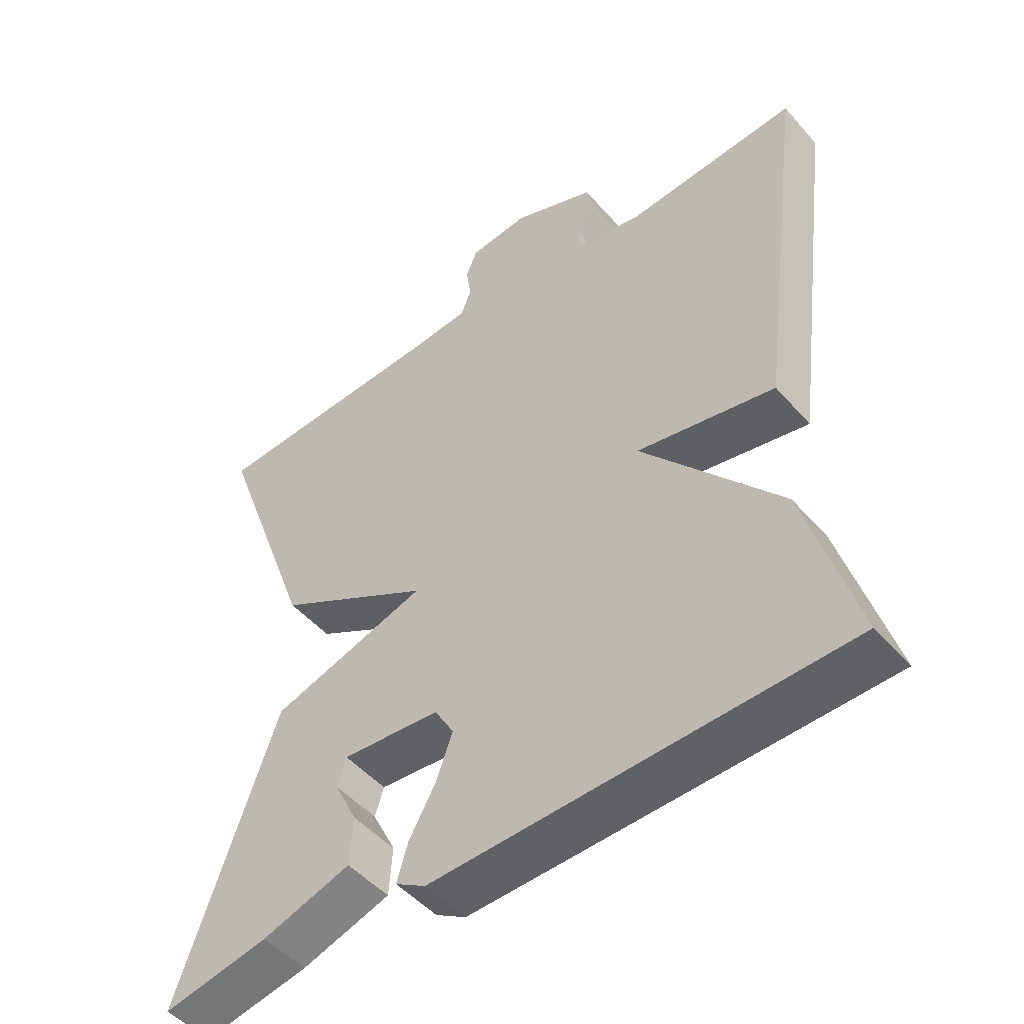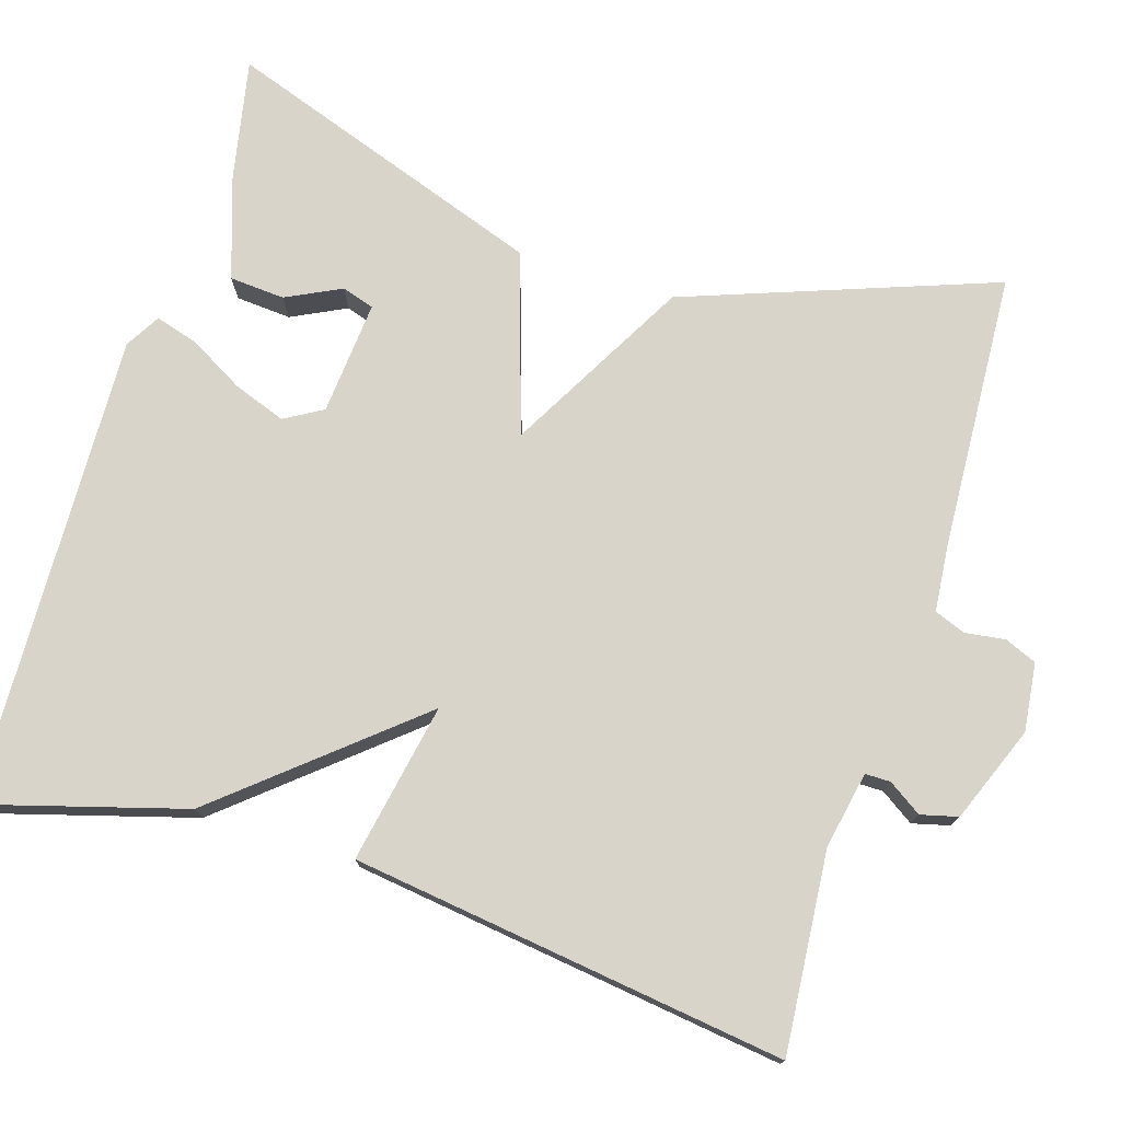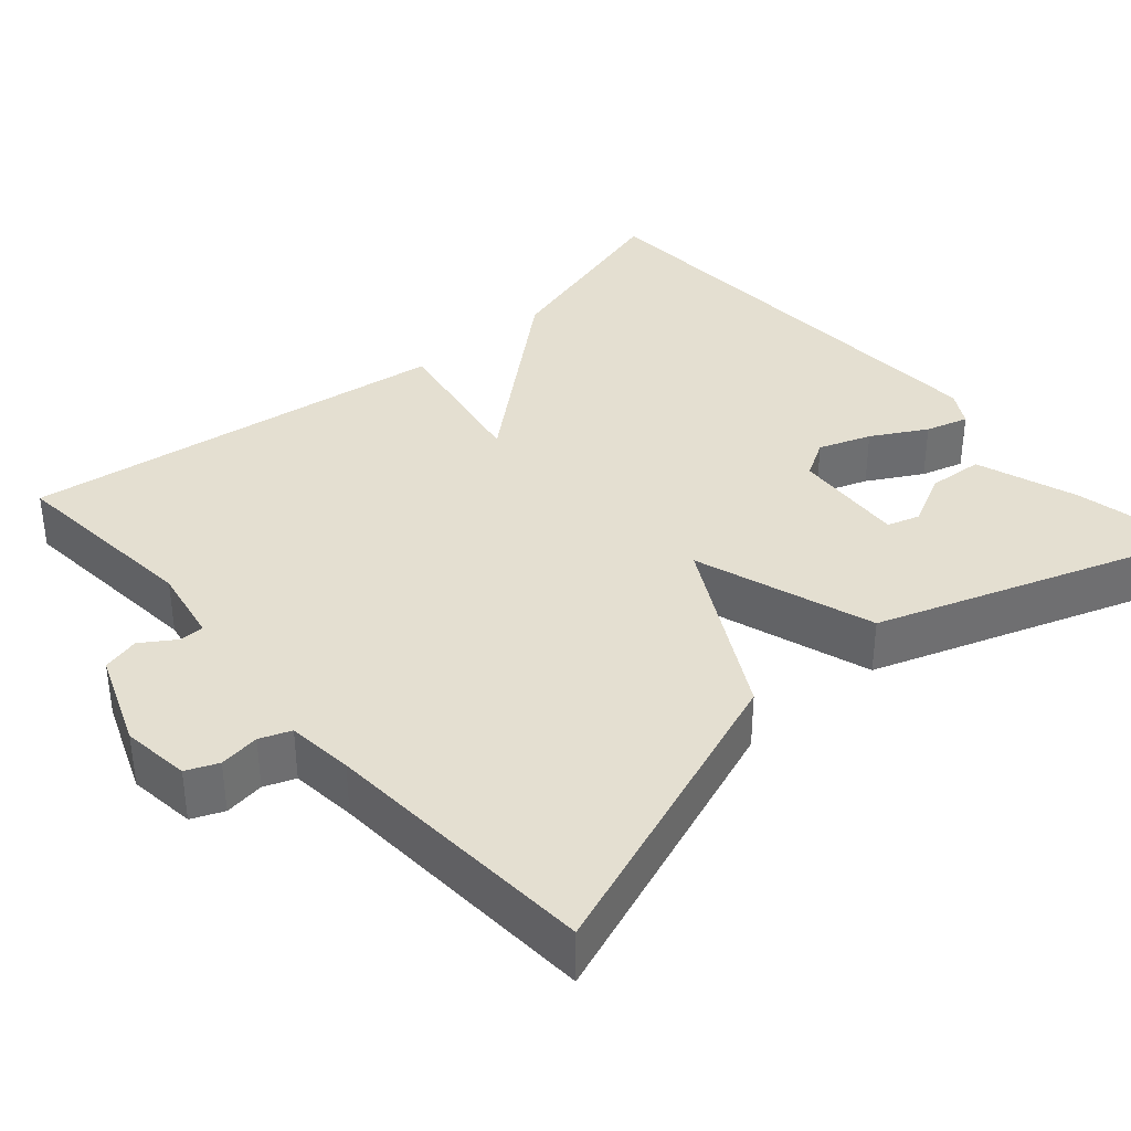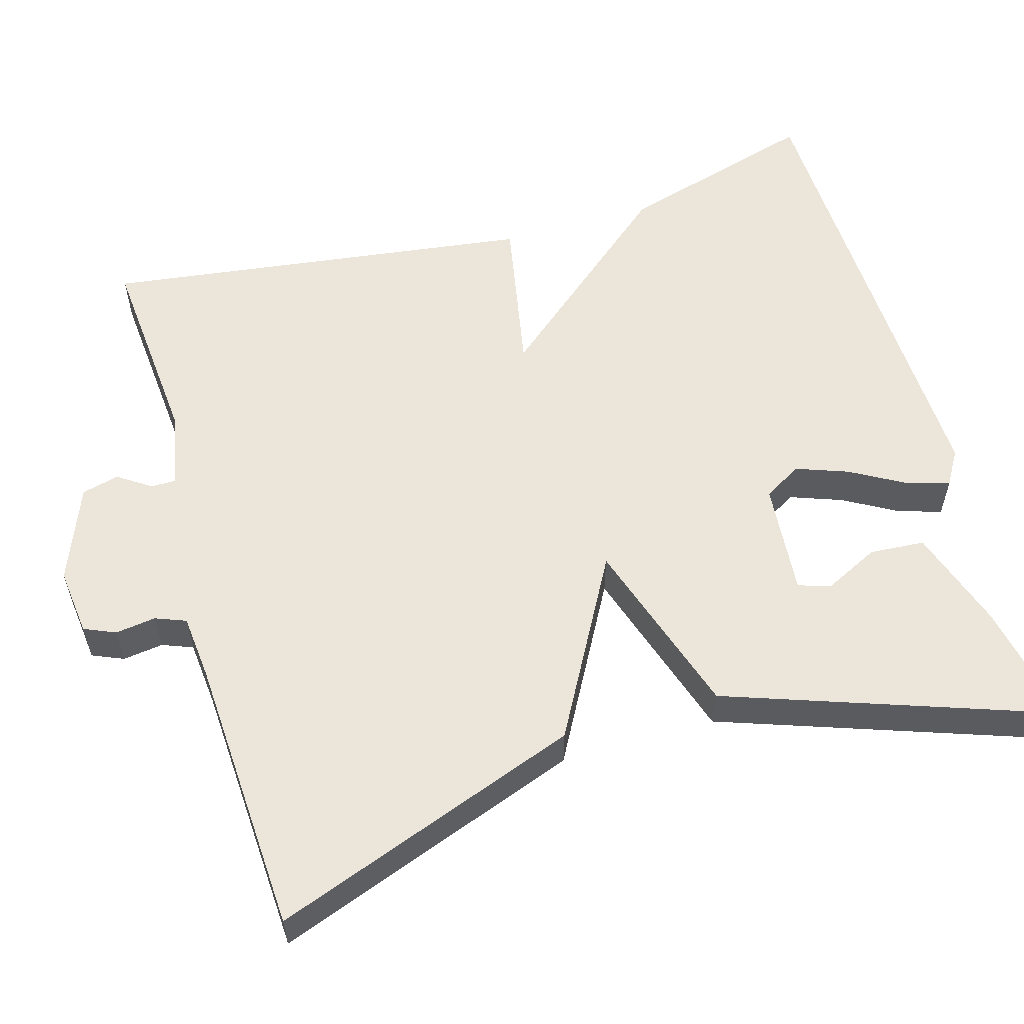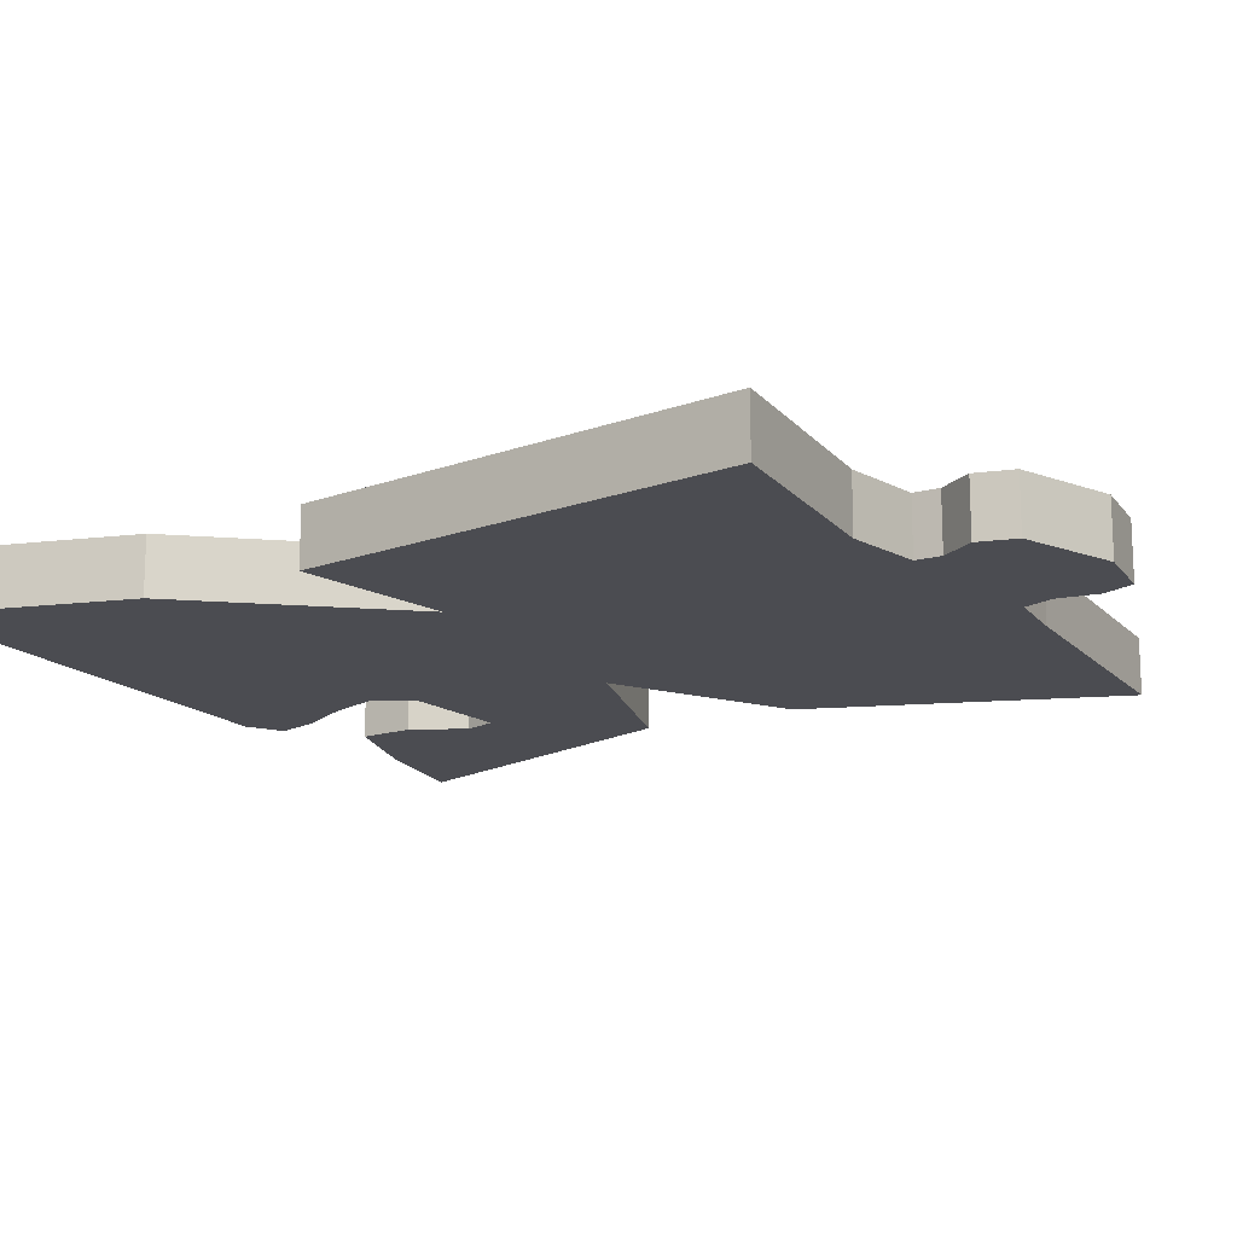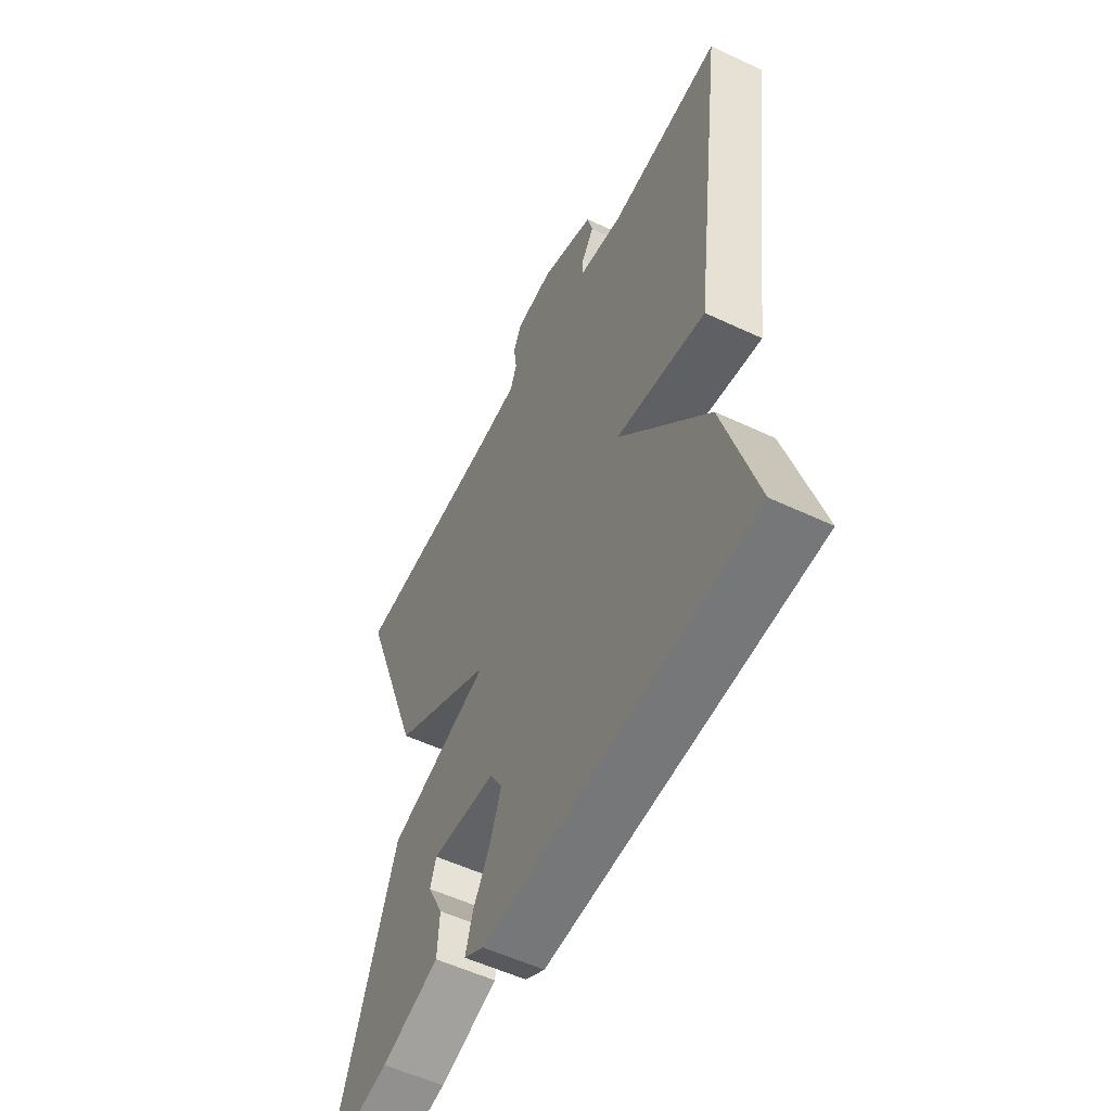
<metadata>
{"format":"obj","ext":"obj","renderer":"f3d","projection":"perspective","resolution":1024,"background":"white","views":[{"elev":-49.0,"azim":-140.8,"up":"+Z"},{"elev":75.4,"azim":-72.7,"up":"+Y"},{"elev":36.7,"azim":48.6,"up":"+Y"},{"elev":57.4,"azim":73.9,"up":"+Y"},{"elev":-15.3,"azim":-59.7,"up":"+Y"},{"elev":-55.1,"azim":-116.4,"up":"+Z"}]}
</metadata>
<code>
v 0.5 0.07 -0.5
v 0.346 0.07 -0.469
v 0.217 0.07 -0.426
v 0.212 0.07 -0.356
v 0.246 0.07 -0.287
v 0.233 0.07 -0.246
v 0.089 0.07 -0.258
v 0.061 0.07 -0.306
v 0.085 0.07 -0.372
v 0.124 0.07 -0.441
v 0.14 0.07 -0.495
v 0.096 0.07 -0.521
v -0.5 0.07 -0.5
v -0.427 0.07 -0.247
v -0.226 0.07 -0.009
v -0.427 0.07 -0.047
v -0.5 0.07 0.5
v -0.248 0.07 0.479
v -0.151 0.07 0.498
v -0.151 0.07 0.53
v -0.179 0.07 0.572
v -0.167 0.07 0.619
v -0.046 0.07 0.667
v 0.04 0.07 0.657
v 0.057 0.07 0.617
v 0.05 0.07 0.566
v 0.065 0.07 0.527
v 0.149 0.07 0.519
v 0.5 0.07 0.5
v 0.357 0.07 0.108
v 0.129 0.07 -0.018
v 0.357 0.07 -0.092
v 0.5 0 -0.5
v 0.346 0 -0.469
v 0.217 0 -0.426
v 0.212 0 -0.356
v 0.246 0 -0.287
v 0.233 0 -0.246
v 0.089 0 -0.258
v 0.061 0 -0.306
v 0.085 0 -0.372
v 0.124 0 -0.441
v 0.14 0 -0.495
v 0.096 0 -0.521
v -0.5 0 -0.5
v -0.427 0 -0.247
v -0.226 0 -0.009
v -0.427 0 -0.047
v -0.5 0 0.5
v -0.248 0 0.479
v -0.151 0 0.498
v -0.151 0 0.53
v -0.179 0 0.572
v -0.167 0 0.619
v -0.046 0 0.667
v 0.04 0 0.657
v 0.057 0 0.617
v 0.05 0 0.566
v 0.065 0 0.527
v 0.149 0 0.519
v 0.5 0 0.5
v 0.357 0 0.108
v 0.129 0 -0.018
v 0.357 0 -0.092
f 31 32 1 2
f 28 29 30 31
f 27 28 31
f 26 27 31
f 24 25 26
f 23 24 26
f 22 23 26
f 21 22 26
f 20 21 26
f 19 20 26 31
f 18 19 31
f 15 16 17 18
f 15 18 31
f 13 14 15
f 12 13 15
f 11 12 15
f 10 11 15
f 9 10 15
f 8 9 15
f 7 8 15 31
f 6 7 31
f 2 3 4 5
f 2 5 6
f 2 6 31
f 34 33 64 63
f 63 62 61 60
f 63 60 59
f 63 59 58
f 58 57 56
f 58 56 55
f 58 55 54
f 58 54 53
f 58 53 52
f 63 58 52 51
f 63 51 50
f 50 49 48 47
f 63 50 47
f 47 46 45
f 47 45 44
f 47 44 43
f 47 43 42
f 47 42 41
f 47 41 40
f 63 47 40 39
f 63 39 38
f 37 36 35 34
f 38 37 34
f 63 38 34
f 1 33 34 2
f 2 34 35 3
f 3 35 36 4
f 4 36 37 5
f 5 37 38 6
f 6 38 39 7
f 7 39 40 8
f 8 40 41 9
f 9 41 42 10
f 10 42 43 11
f 11 43 44 12
f 12 44 45 13
f 13 45 46 14
f 14 46 47 15
f 15 47 48 16
f 16 48 49 17
f 17 49 50 18
f 18 50 51 19
f 19 51 52 20
f 20 52 53 21
f 21 53 54 22
f 22 54 55 23
f 23 55 56 24
f 24 56 57 25
f 25 57 58 26
f 26 58 59 27
f 27 59 60 28
f 28 60 61 29
f 29 61 62 30
f 30 62 63 31
f 31 63 64 32
f 32 64 33 1

</code>
